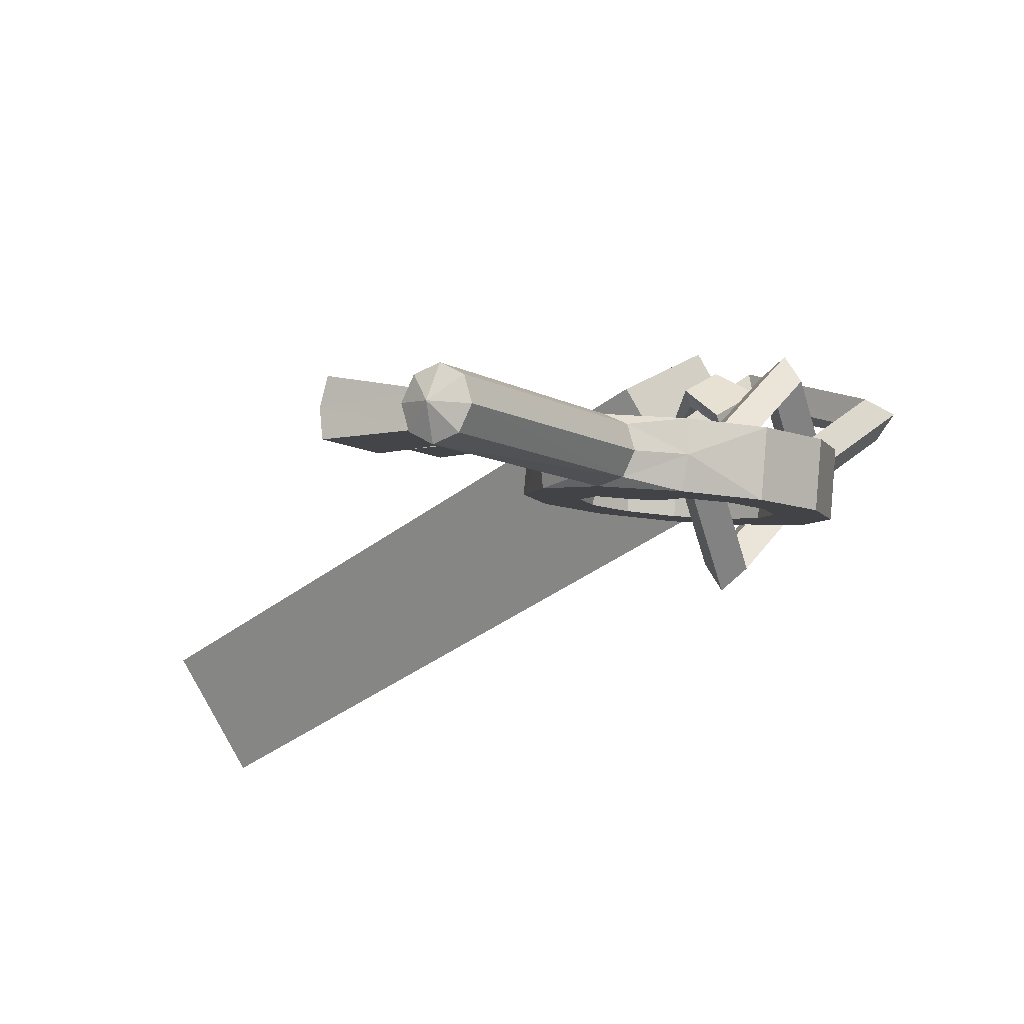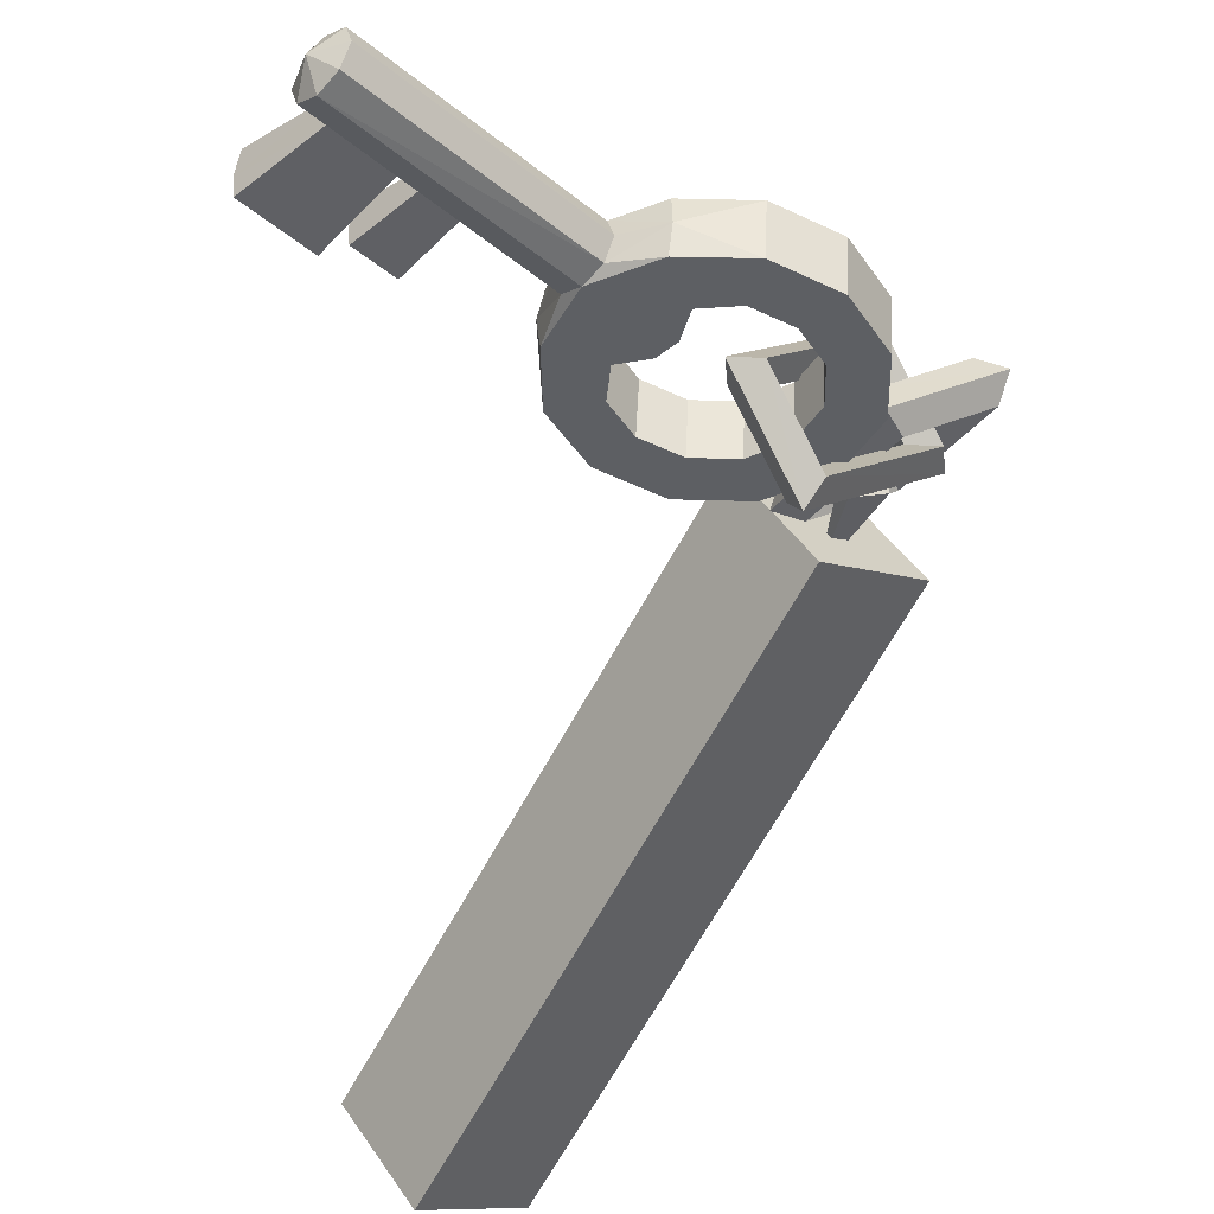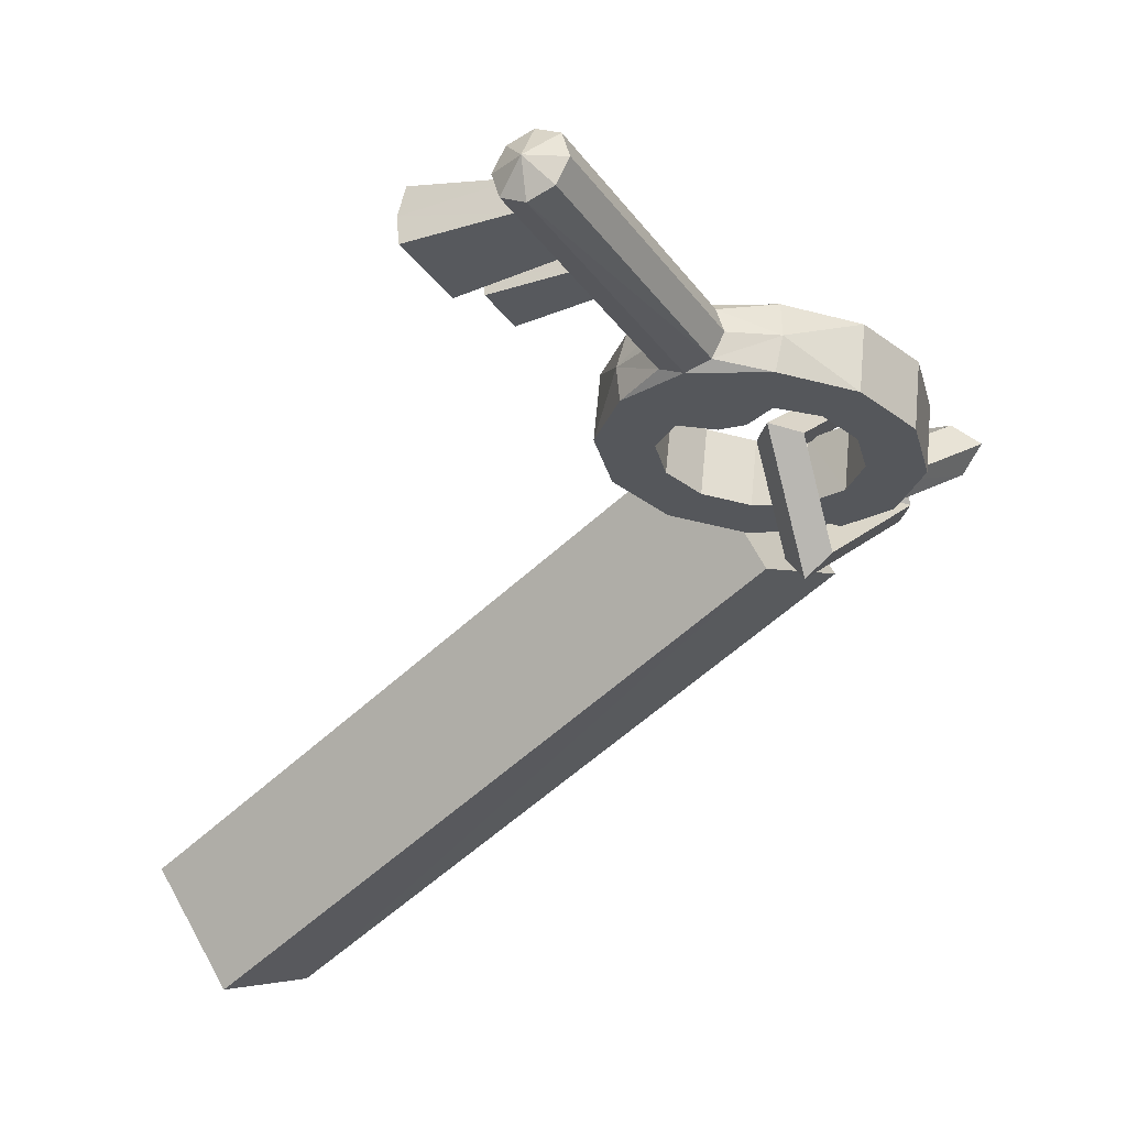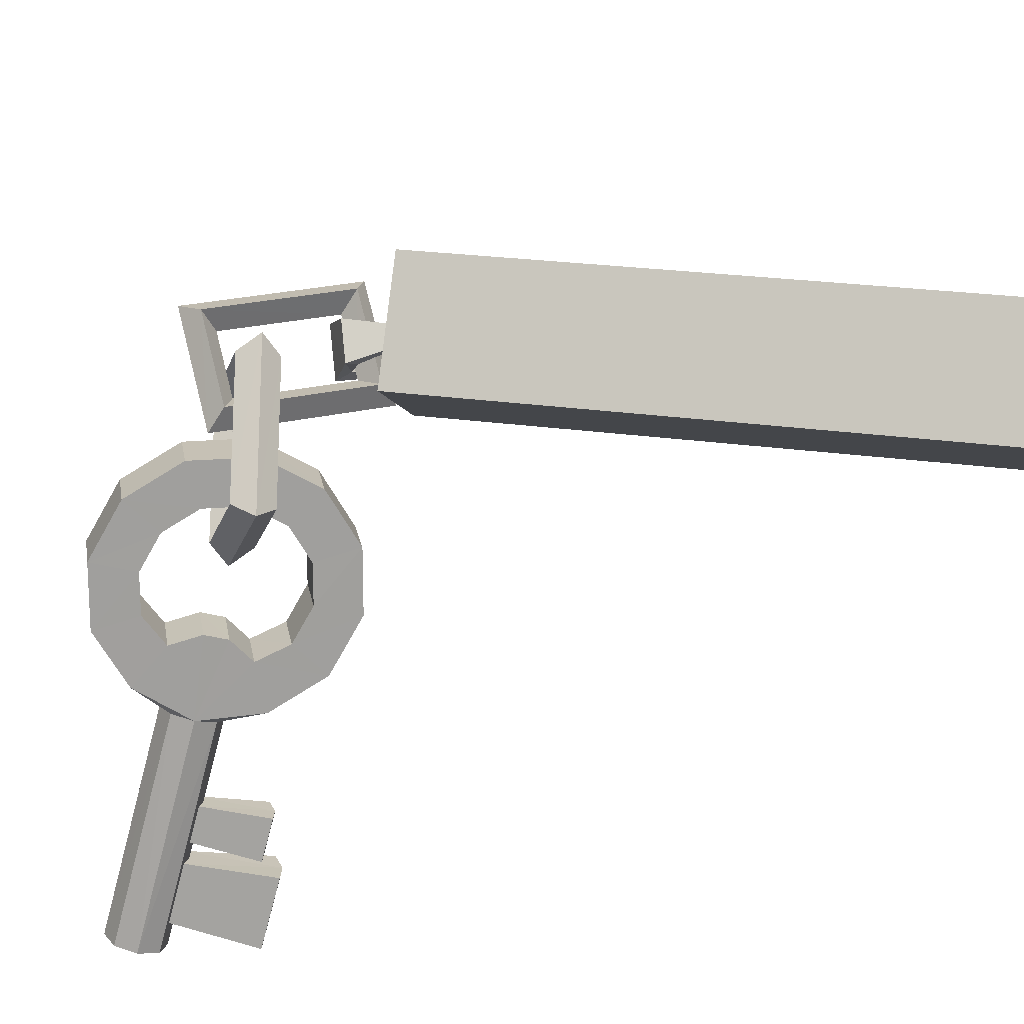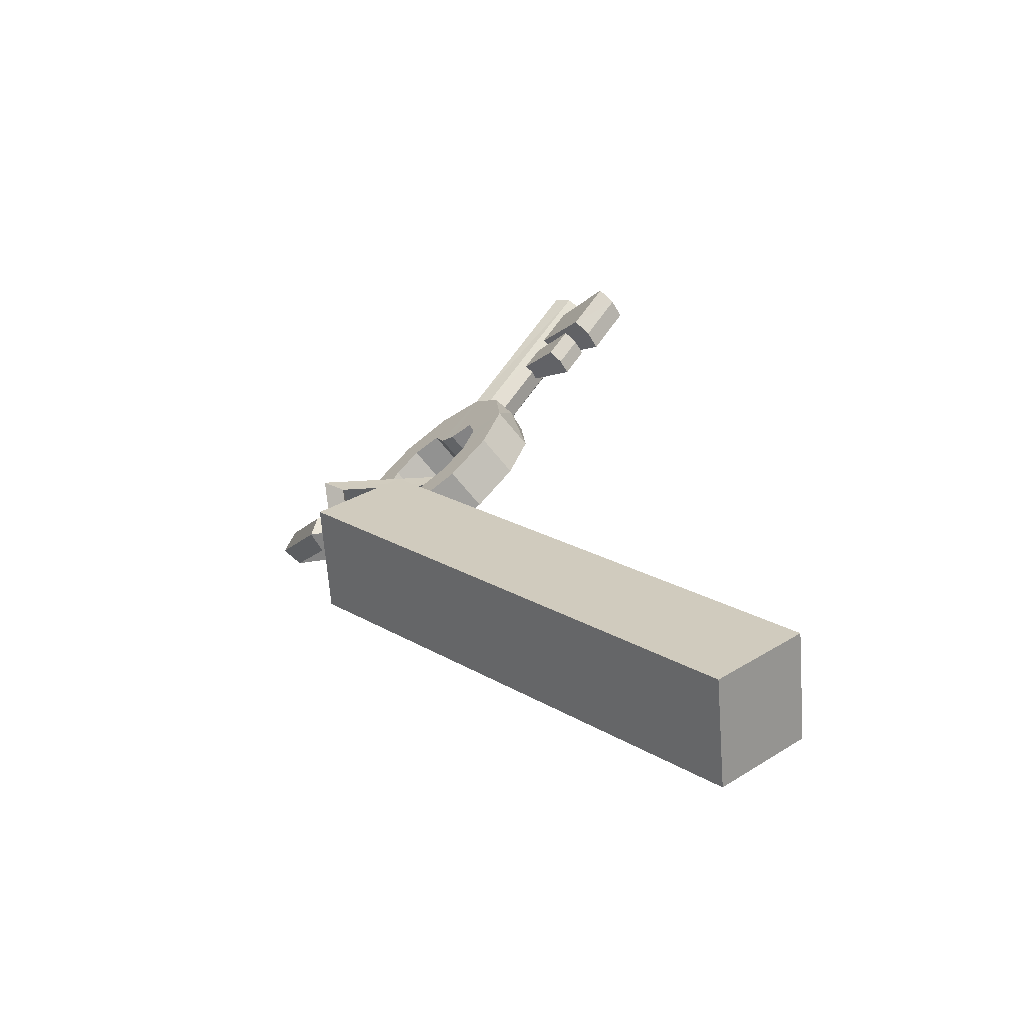
<metadata>
{"format":"obj","ext":"obj","renderer":"f3d","projection":"perspective","resolution":1024,"background":"white","views":[{"elev":-13.4,"azim":178.3,"up":"+Z"},{"elev":-49.2,"azim":-167.3,"up":"+Z"},{"elev":-34.5,"azim":174.9,"up":"+Z"},{"elev":-69.0,"azim":-48.1,"up":"+Z"},{"elev":-56.5,"azim":34.5,"up":"+Y"}]}
</metadata>
<code>
v  2.622 16.11 -1.224
v  3.122 15.34 -1.075
v  2.965 15.39 -1.685
v  2.87 15.56 -0.5354
v  2.484 15.68 -2.012
v  2.354 15.91 -0.3819
v  1.968 16.03 -1.858
v  1.874 16.2 -0.7047
v  1.716 16.24 -1.319
v  -1.264 10.4 0.0945
v  -3.043 10.86 -0.1142
v  -3.209 9.437 0.0787
v  -2.787 8.626 0.2283
v  -2.232 8.268 0.3228
v  -0.1142 8.98 0.3898
v  -1.362 8.252 0.3937
v  0.0906 8.839 -0.378
v  0.252 7.221 0.6732
v  0.3819 6.992 -0.9016
v  0.0157 8.756 -1.185
v  -0.748 10.05 -0.0315
v  -0.6575 9.882 -1.185
v  -0.4961 9.835 -0.5709
v  -0.3189 5.504 0.874
v  -1.138 10.17 -1.48
v  -0.189 5.276 -0.7008
v  -1.673 4.291 0.9409
v  -1.543 4.059 -0.6378
v  -3.063 10.86 -0.9213
v  -1.744 10.69 -0.2047
v  -4.819 10.47 -0.2008
v  -1.902 10.74 -0.811
v  -4.697 10.25 -1.78
v  -1.653 10.52 -1.354
v  -2.917 10.63 -1.693
v  -6.051 9.035 -1.713
v  -6.173 9.26 -0.1339
v  -6.622 7.319 -1.512
v  -6.744 7.543 0.0669
v  -6.256 5.555 -1.228
v  -6.374 5.784 0.3504
v  -5.047 4.221 -0.9409
v  -5.169 4.453 0.6378
v  -3.323 3.673 -0.7244
v  -3.449 3.905 0.8543
v  -2.102 8.047 -1.252
v  -1.228 8.028 -1.181
v  -2.658 8.402 -1.35
v  -3.083 9.216 -1.5
v  -5.63 1.638 3.075
v  -4.929 1.626 1.433
v  -5.752 1.055 2.043
v  -4.571 2.37 2.295
v  -3.854 1.823 3.075
v  -4.677 1.252 3.681
v  -3.827 -0.7205 1.854
v  -3.531 -0.6654 2.307
v  -5.299 1.315 2.898
v  -4.638 1.476 1.736
v  -4.476 1.886 2.291
v  -5.425 0.9331 2.315
v  -3.996 1.595 2.72
v  -4.784 1.051 3.303
v  -0.9094 7.051 -1.016
v  -1.039 7.279 0.5591
v  -1.268 5.968 -0.8898
v  -1.402 6.197 0.689
v  -2.126 5.201 -0.8465
v  -2.252 5.433 0.7283
v  -3.248 4.957 -0.9016
v  -3.374 5.189 0.6732
v  -4.335 5.303 -1.039
v  -4.461 5.535 0.5394
v  -5.098 6.146 -1.22
v  -5.221 6.374 0.3543
v  -5.331 7.256 -1.398
v  -5.453 7.484 0.1772
v  -4.972 8.342 -1.528
v  -5.091 8.567 0.0512
v  -4.114 9.11 -1.567
v  -4.236 9.331 0.0118
v  4.823 13.52 -0.6772
v  2.508 14.83 -0.6535
v  4.661 13.69 -0.0433
v  2.567 14.72 -1.425
v  4.764 13.5 -1.35
v  3.689 11.79 -0.5197
v  1.626 13.29 -1.295
v  3.63 11.77 -1.193
v  1.567 13.4 -0.5236
v  3.524 11.96 0.1142
v  3.051 11.84 -0.5787
v  1.216 12.92 -0.563
v  2.921 11.97 -0.0709
v  1.268 12.83 -1.177
v  3.004 11.82 -1.114
v  2.37 10.81 -0.4843
v  0.7047 11.97 -1.098
v  2.323 10.79 -1.02
v  0.6535 12.06 -0.4843
v  2.24 10.94 0.0236
v  -6.35 3.339 0.7165
v  -4.012 4.52 -1.972
v  -4.563 4.925 -1.524
v  -6.244 2.535 0.8307
v  -3.209 6.24 -0.1142
v  -4.012 6.114 -0.2402
v  -5.441 4.256 2.689
v  -5.795 4.528 2
v  -4.362 4.791 -2.658
v  -7.043 2.409 0.7047
v  -3.315 7.043 -0.2283
v  -5.996 4.661 3.134
v  -4.917 5.197 -2.213
v  -7.15 3.213 0.5906
v  -4.118 6.921 -0.3543
v  -6.35 4.937 2.449
v  -5.661 1.201 2.905
v  -8.37 3.339 1.421
v  -7.646 3.539 1.744
v  -5.894 0.4173 2.874
v  -6.417 4.209 -0.1535
v  -6.295 4.142 0.6535
v  -3.941 1.287 1.299
v  -4.311 1.803 1.815
v  -8.74 3.854 1.937
v  -5.768 0.3465 3.681
v  -6.189 4.996 -0.122
v  -3.216 1.488 1.622
v  -8.016 4.055 2.26
v  -5.539 1.134 3.713
v  -6.063 4.925 0.685
v  -3.587 2.004 2.138
g node_02FDC318
f 1 2 3
f 1 4 2
f 1 3 5
f 1 6 4
f 1 5 7
f 1 8 6
f 1 7 9
f 1 9 8
f 10 11 10
f 10 11 12
f 10 12 13
f 10 13 14
f 10 10 15
f 10 16 15
f 10 14 16
f 17 18 19
f 17 15 18
f 17 19 20
f 17 21 15
f 17 20 22
f 17 23 21
f 17 22 23
f 18 24 19
f 15 21 10
f 20 25 22
f 24 26 19
f 24 27 26
f 27 28 26
f 29 11 30
f 29 31 11
f 29 30 32
f 29 33 31
f 29 32 34
f 29 35 33
f 29 34 35
f 11 10 30
f 31 33 36
f 31 36 37
f 34 25 35
f 36 38 37
f 38 39 37
f 38 40 39
f 40 41 39
f 40 42 41
f 42 43 41
f 42 44 43
f 44 45 43
f 44 28 45
f 28 27 45
f 25 25 46
f 25 47 46
f 25 20 47
f 25 48 25
f 25 48 49
f 25 46 48
f 25 49 35
f 50 51 52
f 50 53 51
f 50 54 53
f 50 55 54
f 52 51 56
f 55 57 54
f 58 59 60
f 58 61 59
f 58 60 62
f 58 62 63
f 61 56 59
f 62 57 63
f 58 50 52
f 58 55 50
f 58 52 61
f 58 63 55
f 52 56 61
f 63 57 55
f 60 51 53
f 60 59 51
f 60 53 54
f 60 54 62
f 59 56 51
f 54 57 62
f 34 32 9
f 34 9 7
f 34 7 5
f 34 5 25
f 32 8 9
f 32 30 8
f 5 22 25
f 5 3 22
f 30 6 8
f 30 10 6
f 3 23 22
f 3 2 23
f 10 4 6
f 10 21 4
f 21 23 2
f 21 2 4
f 16 64 65
f 16 47 64
f 16 46 47
f 16 14 46
f 65 64 66
f 65 66 67
f 14 13 46
f 66 68 67
f 13 48 46
f 68 69 67
f 68 70 69
f 70 71 69
f 70 72 71
f 72 73 71
f 72 74 73
f 74 75 73
f 74 76 75
f 76 77 75
f 76 78 77
f 78 79 77
f 78 80 79
f 80 81 79
f 80 49 81
f 49 12 81
f 49 48 12
f 48 13 12
f 18 65 67
f 18 16 65
f 18 67 24
f 18 15 16
f 67 69 24
f 69 27 24
f 69 71 27
f 71 45 27
f 71 73 45
f 73 43 45
f 73 75 43
f 75 41 43
f 75 77 41
f 77 39 41
f 77 79 39
f 79 37 39
f 79 81 37
f 81 31 37
f 81 12 31
f 12 11 31
f 33 35 49
f 33 49 80
f 33 80 78
f 33 78 36
f 78 76 36
f 76 38 36
f 76 74 38
f 74 40 38
f 74 72 40
f 72 42 40
f 72 70 42
f 70 44 42
f 70 68 44
f 68 28 44
f 68 66 28
f 66 26 28
f 66 64 26
f 64 19 26
f 64 47 19
f 47 20 19
f 82 83 84
f 82 85 83
f 82 86 85
f 87 88 89
f 87 90 88
f 87 91 90
f 82 87 86
f 82 91 87
f 82 84 91
f 86 87 89
f 92 93 94
f 92 95 93
f 92 96 95
f 97 98 99
f 97 100 98
f 97 101 100
f 92 97 96
f 92 101 97
f 92 94 101
f 96 97 99
f 102 103 104
f 102 105 103
f 104 106 107
f 104 103 106
f 107 108 109
f 107 106 108
f 109 105 102
f 109 108 105
f 105 110 103
f 105 111 110
f 103 112 106
f 103 110 112
f 106 113 108
f 106 112 113
f 108 111 105
f 108 113 111
f 111 114 110
f 111 115 114
f 110 116 112
f 110 114 116
f 112 117 113
f 112 116 117
f 113 115 111
f 113 117 115
f 115 104 114
f 115 102 104
f 114 107 116
f 114 104 107
f 116 109 117
f 116 107 109
f 117 102 115
f 117 109 102
f 86 88 85
f 86 89 88
f 91 83 90
f 91 84 83
f 96 98 95
f 96 99 98
f 101 93 100
f 101 94 93
f 118 119 120
f 118 121 119
f 120 122 123
f 120 119 122
f 123 124 125
f 123 122 124
f 125 121 118
f 125 124 121
f 121 126 119
f 121 127 126
f 119 128 122
f 119 126 128
f 122 129 124
f 122 128 129
f 124 127 121
f 124 129 127
f 127 130 126
f 127 131 130
f 126 132 128
f 126 130 132
f 128 133 129
f 128 132 133
f 129 131 127
f 129 133 131
f 131 120 130
f 131 118 120
f 130 123 132
f 130 120 123
f 132 125 133
f 132 123 125
f 133 118 131
f 133 125 118
v  5.85 -14.54 -2.831
v  -4.154 1.169 0.0709
v  7.909 -12.1 -4.472
v  -6.213 -1.264 1.709
v  -2.378 1.732 3.134
v  -4.437 -0.7008 4.772
v  9.681 -11.54 -1.409
v  7.622 -13.97 0.2323
g node_02EBDBDF
f 134 135 136
f 134 137 135
f 137 138 135
f 137 139 138
f 139 140 138
f 139 141 140
f 141 136 140
f 141 134 136
f 141 137 134
f 141 139 137
f 136 138 140
f 136 135 138

</code>
